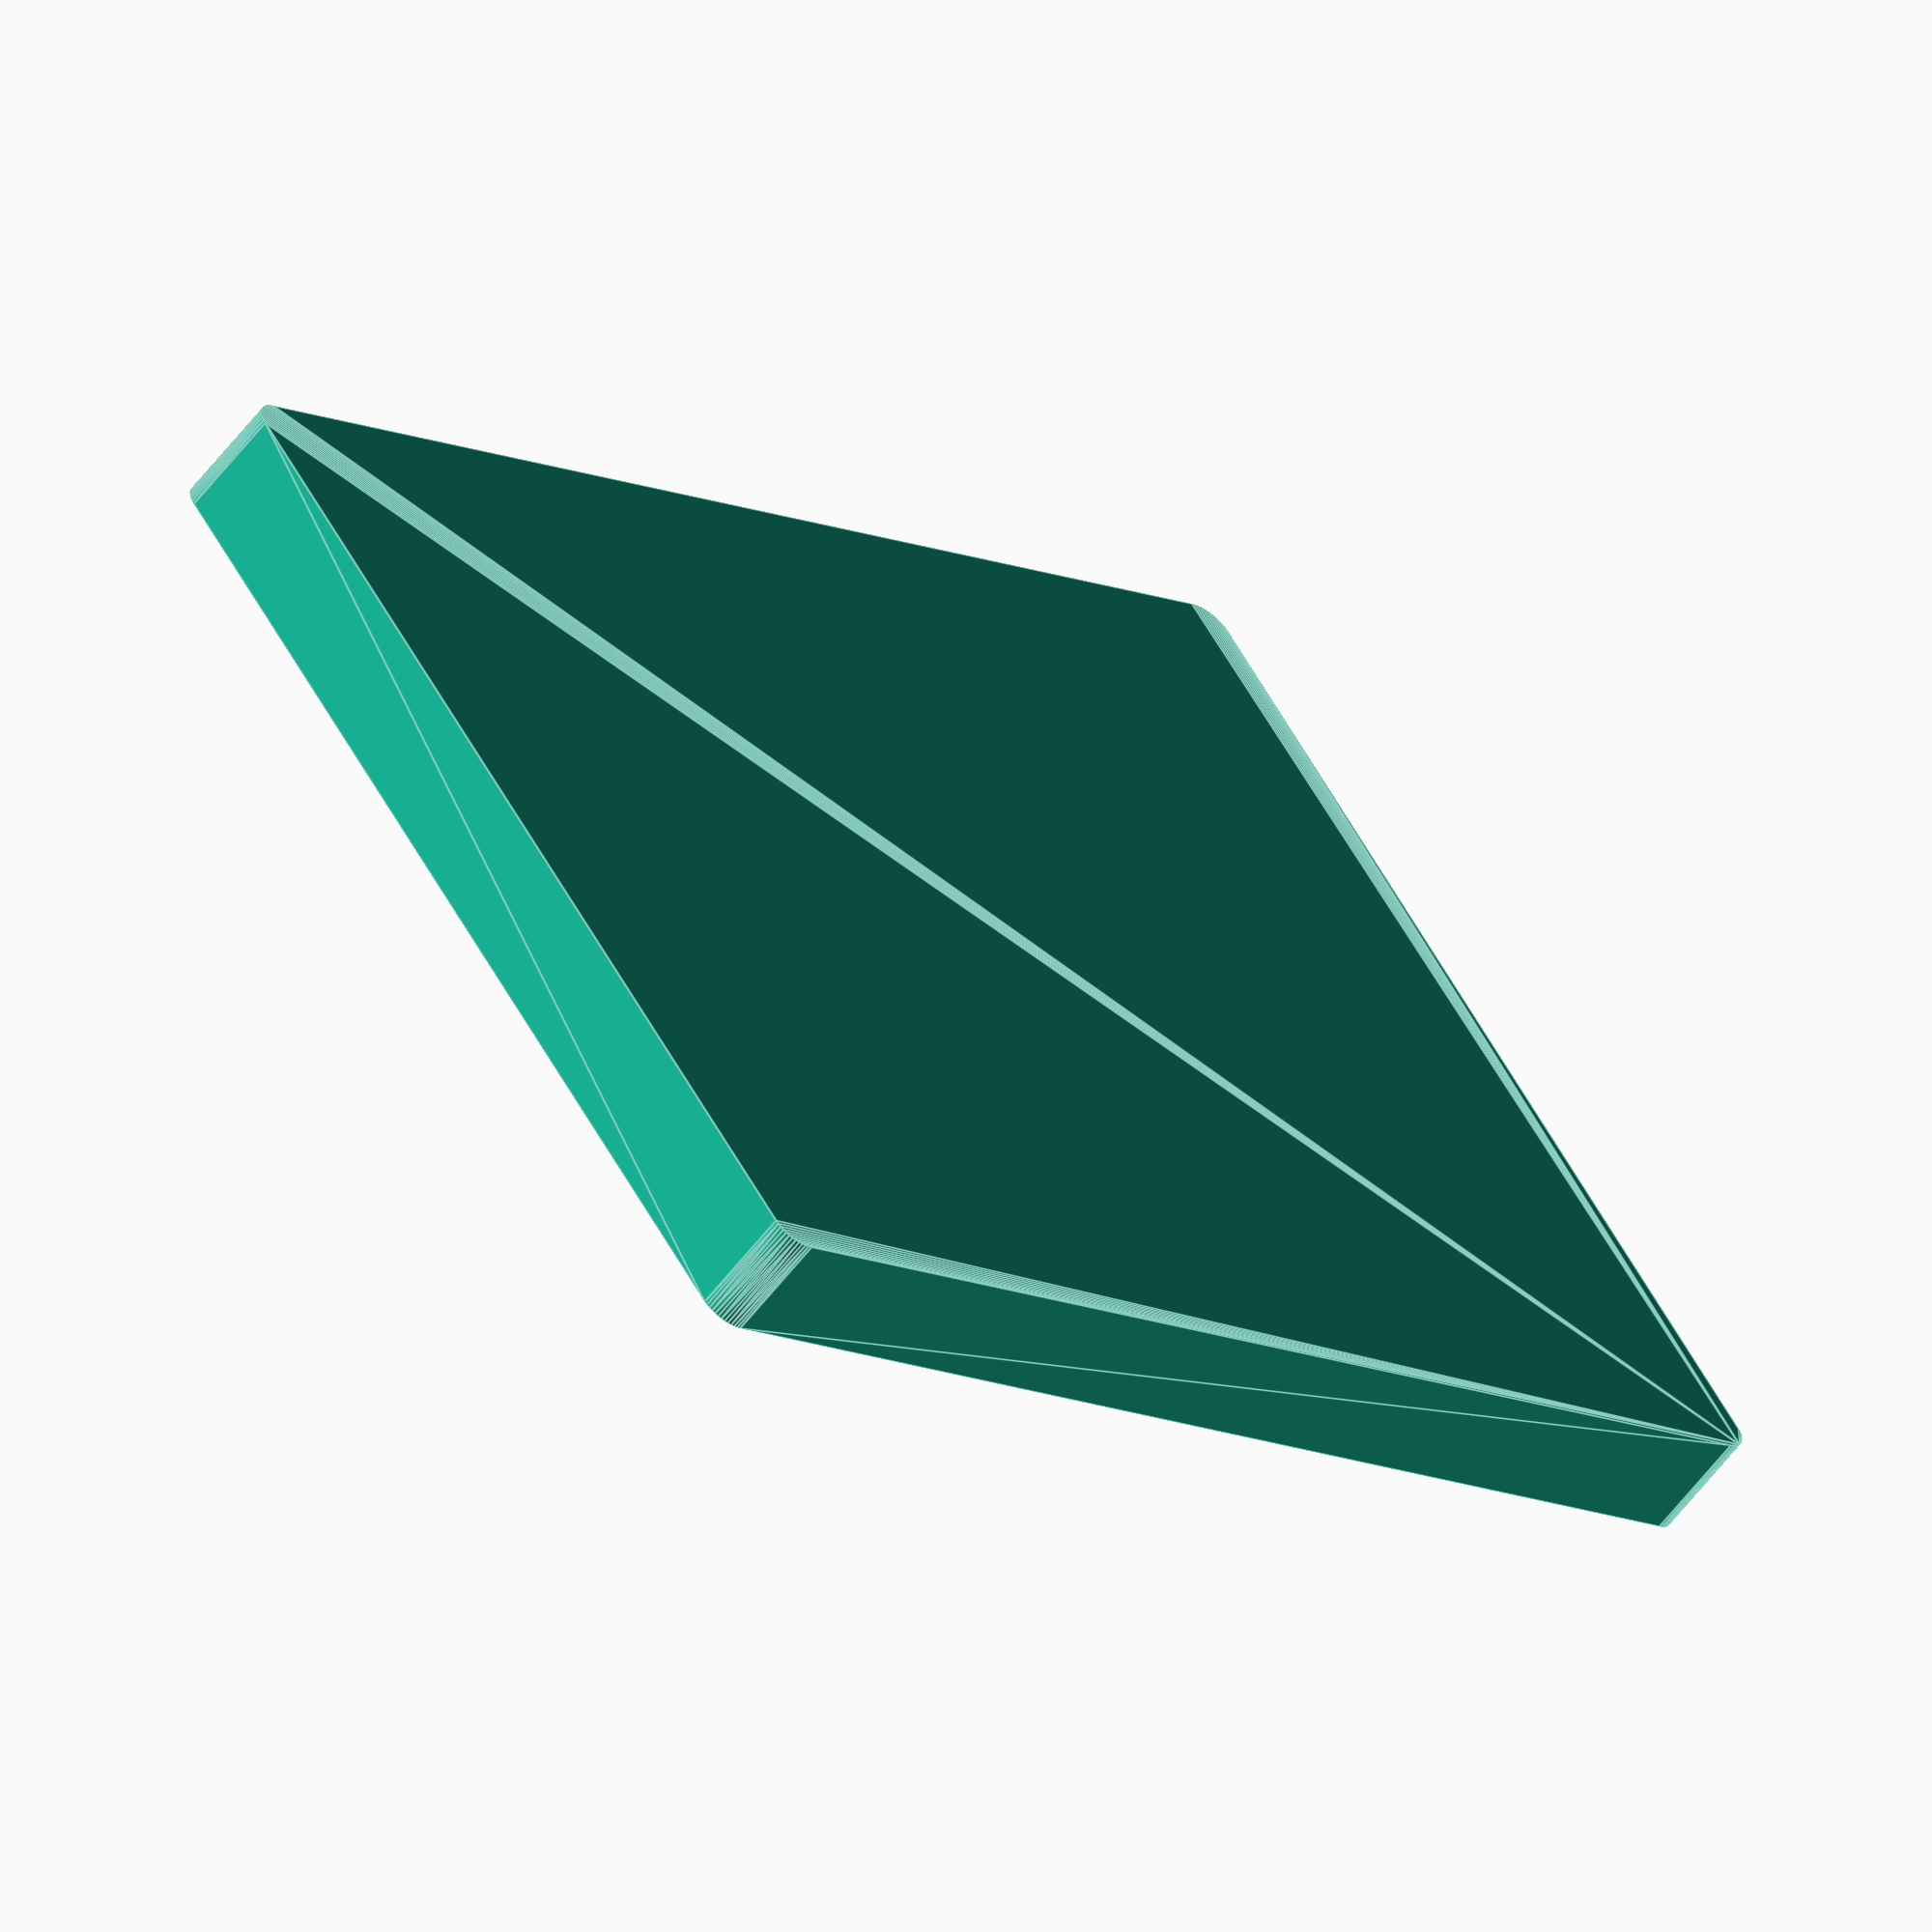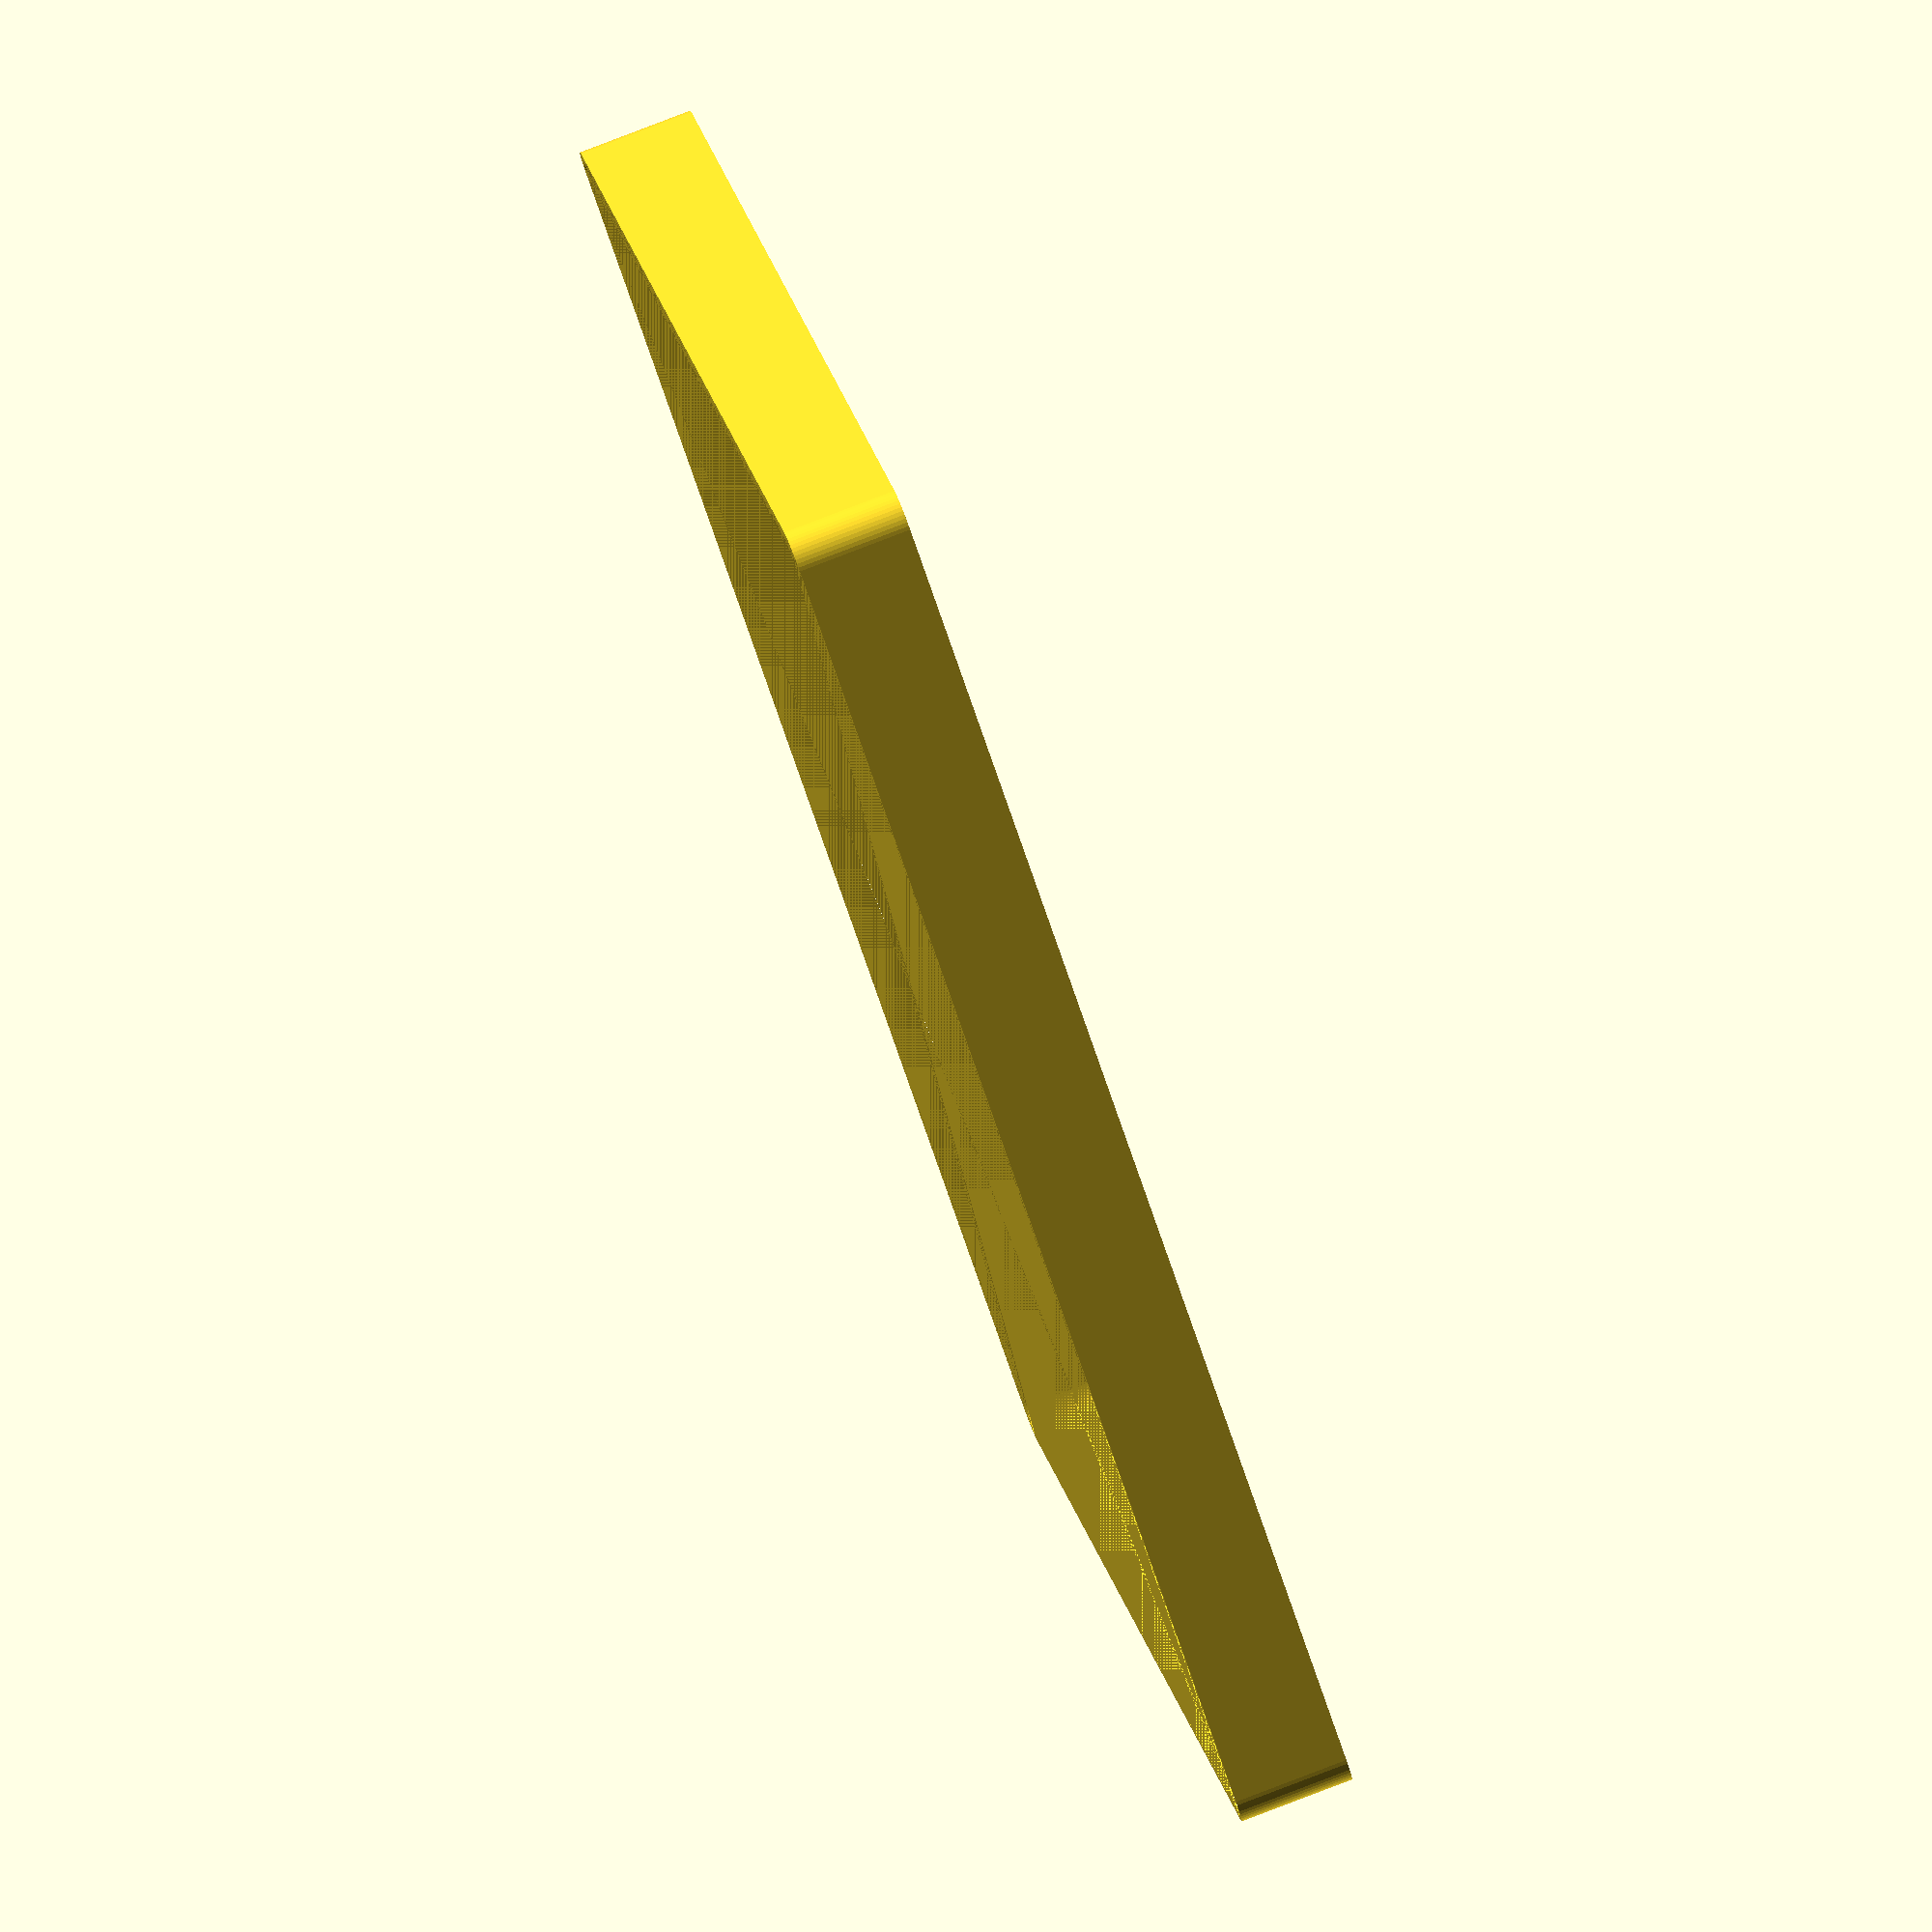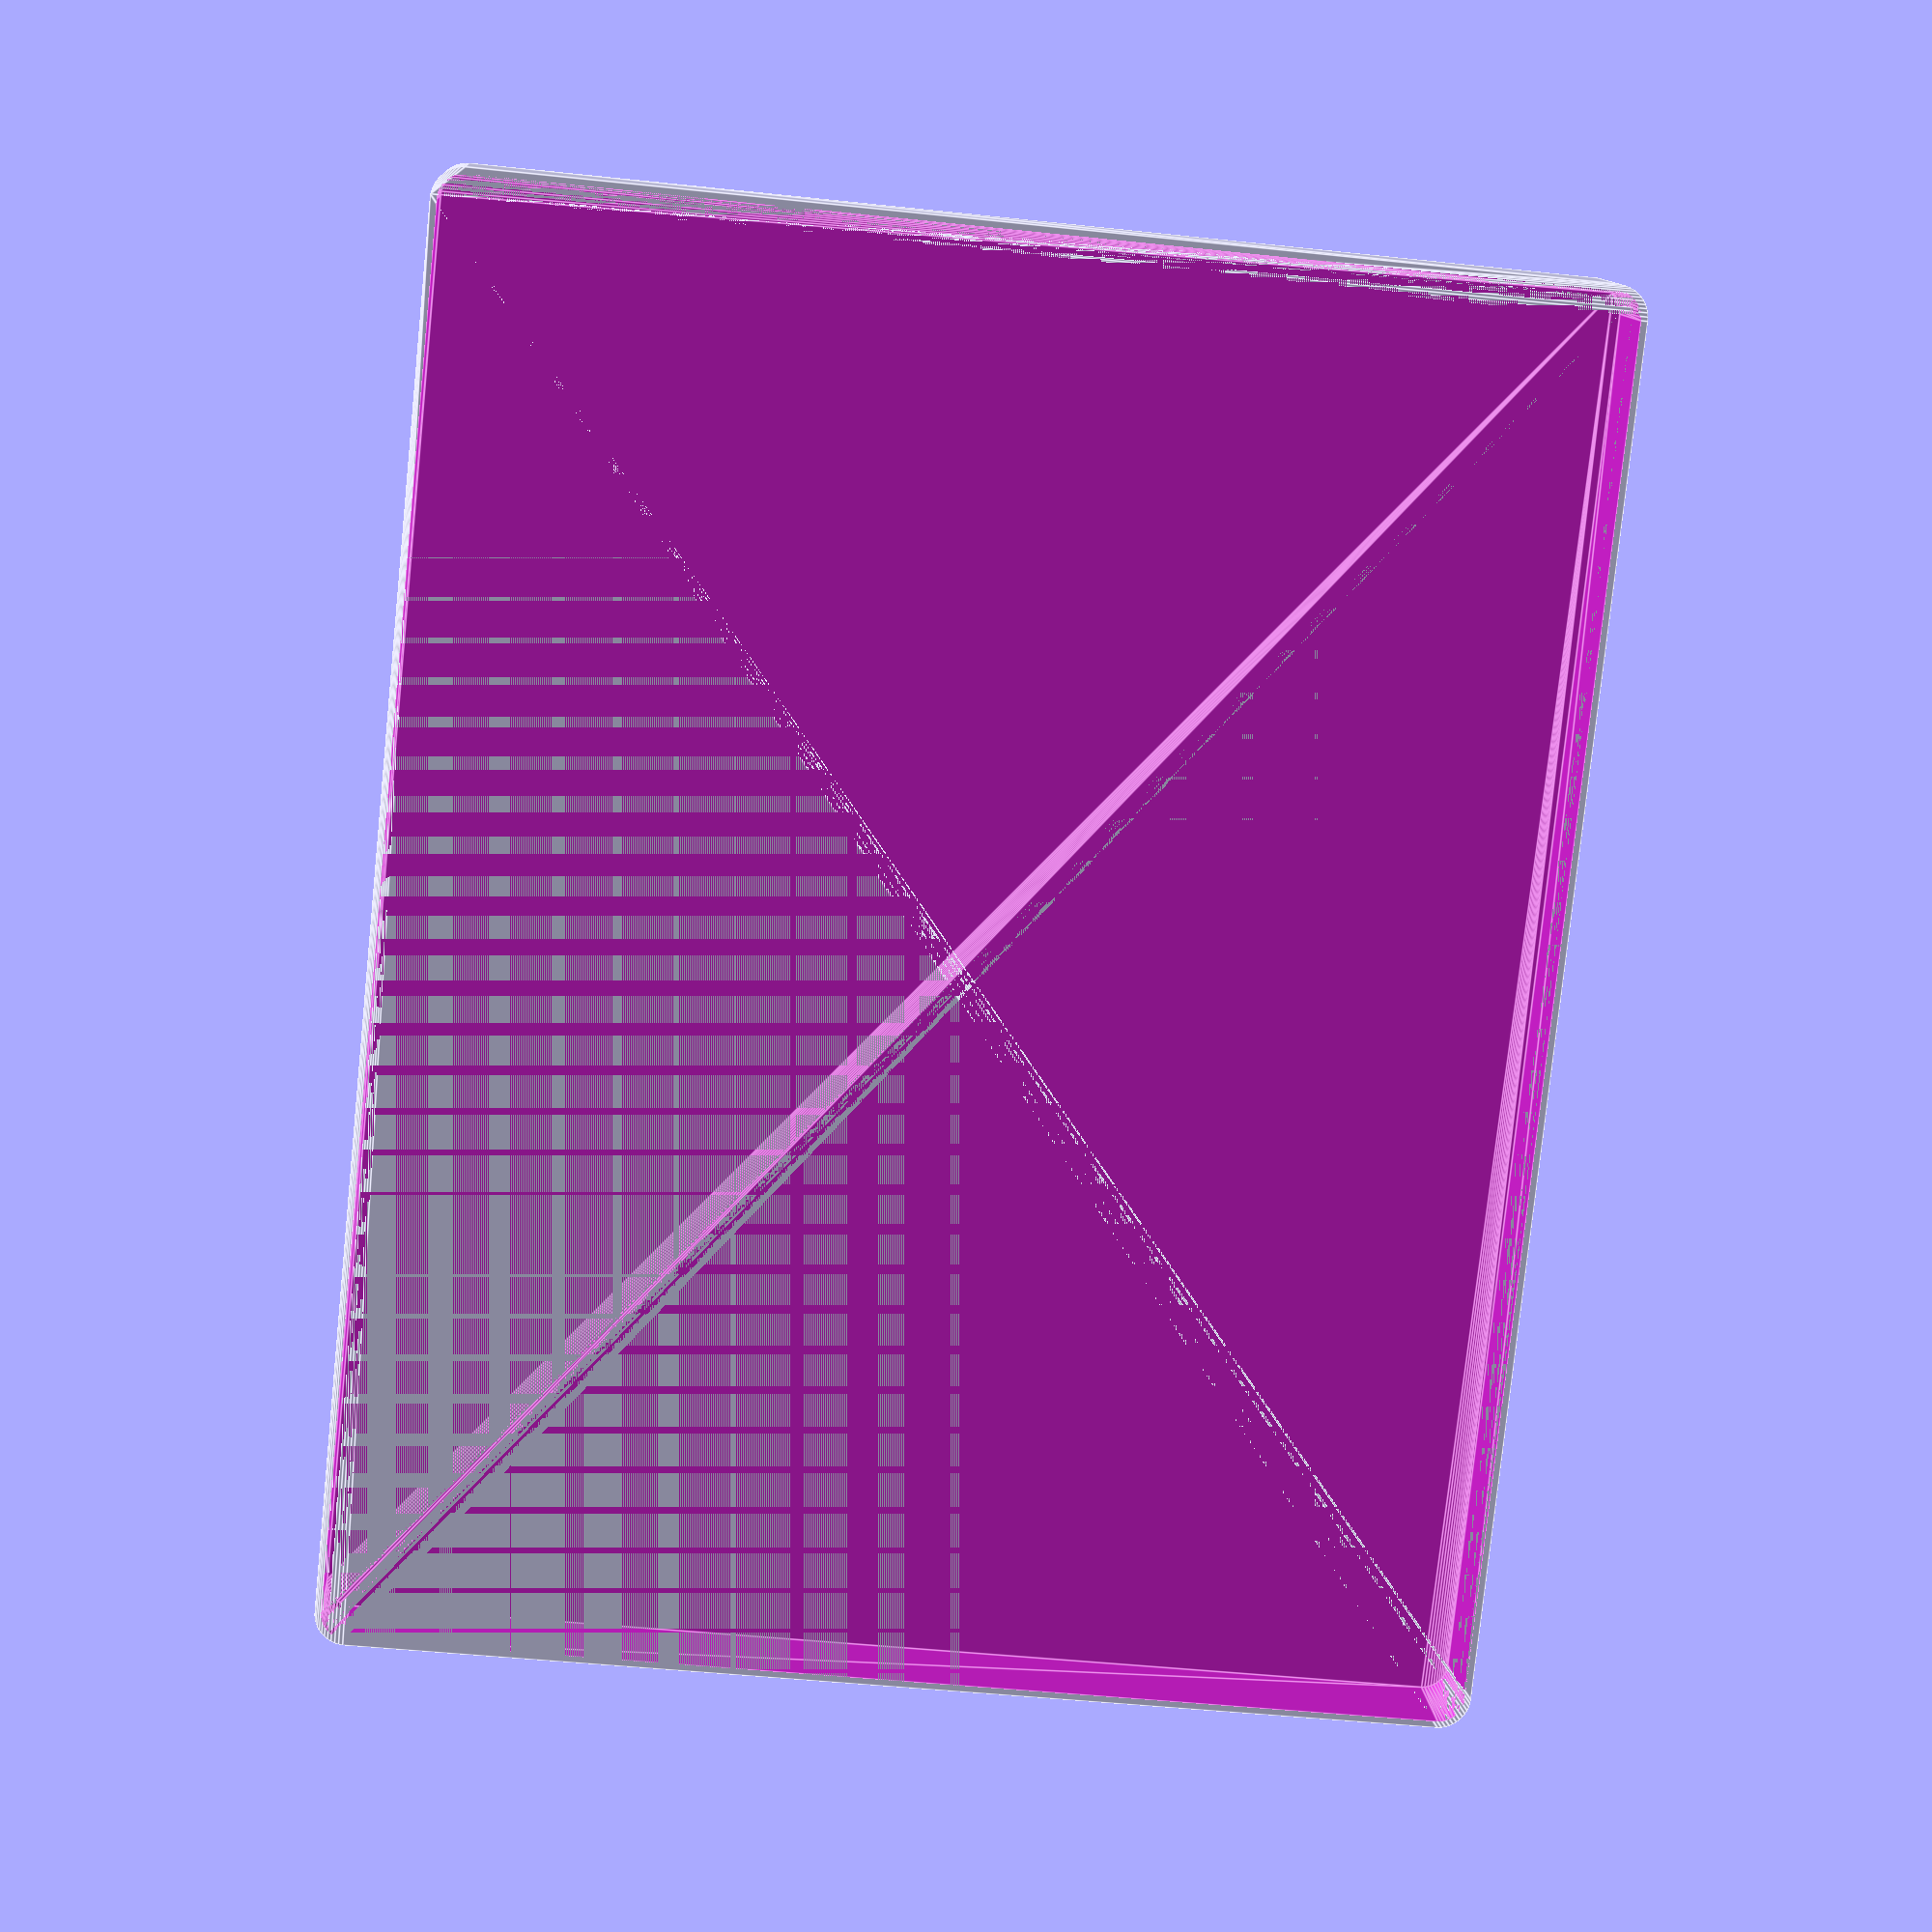
<openscad>
$fn = 50;


difference() {
	union() {
		hull() {
			translate(v = [-85.0000000000, 107.5000000000, 0]) {
				cylinder(h = 18, r = 5);
			}
			translate(v = [85.0000000000, 107.5000000000, 0]) {
				cylinder(h = 18, r = 5);
			}
			translate(v = [-85.0000000000, -107.5000000000, 0]) {
				cylinder(h = 18, r = 5);
			}
			translate(v = [85.0000000000, -107.5000000000, 0]) {
				cylinder(h = 18, r = 5);
			}
		}
	}
	union() {
		translate(v = [0, 0, 2]) {
			hull() {
				translate(v = [-85.0000000000, 107.5000000000, 0]) {
					cylinder(h = 16, r = 4);
				}
				translate(v = [85.0000000000, 107.5000000000, 0]) {
					cylinder(h = 16, r = 4);
				}
				translate(v = [-85.0000000000, -107.5000000000, 0]) {
					cylinder(h = 16, r = 4);
				}
				translate(v = [85.0000000000, -107.5000000000, 0]) {
					cylinder(h = 16, r = 4);
				}
			}
		}
	}
}
</openscad>
<views>
elev=239.8 azim=305.0 roll=37.3 proj=o view=edges
elev=278.6 azim=120.4 roll=69.0 proj=o view=solid
elev=168.8 azim=5.9 roll=183.9 proj=p view=edges
</views>
